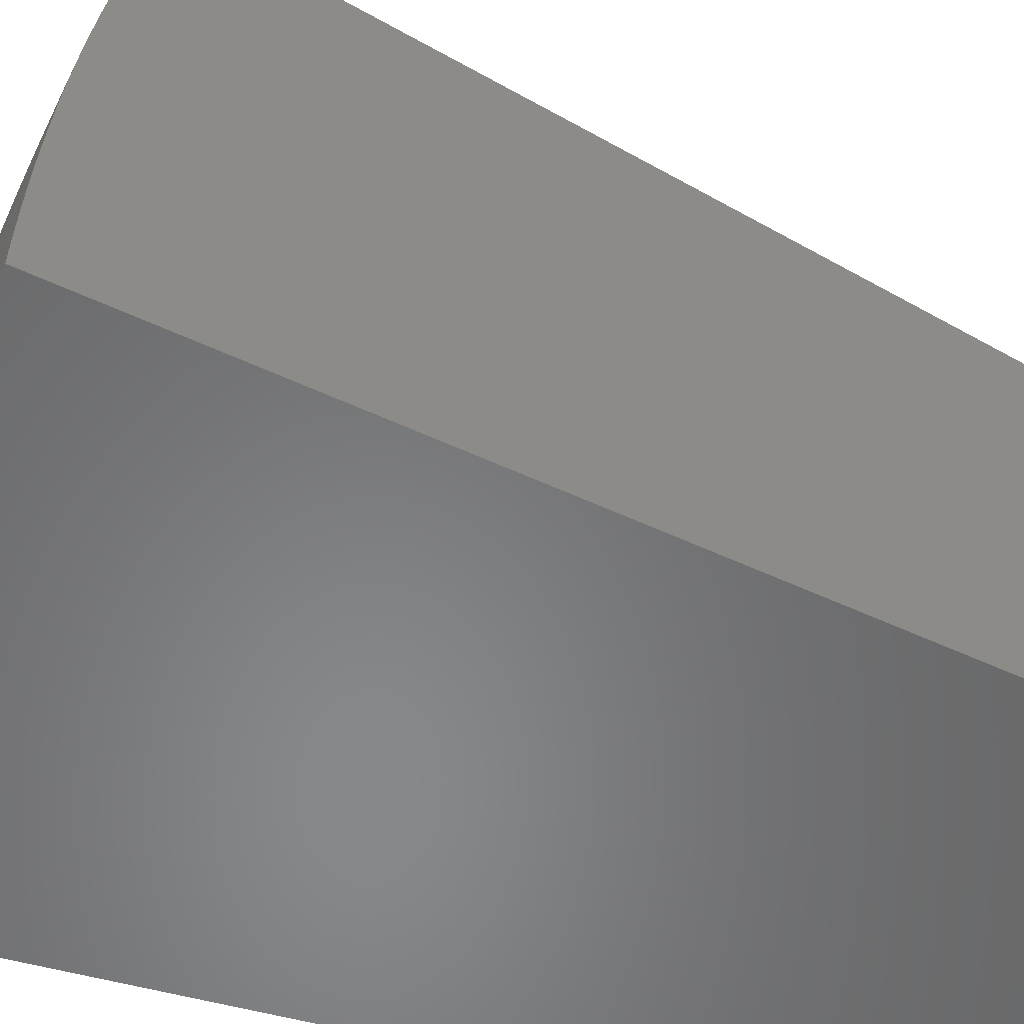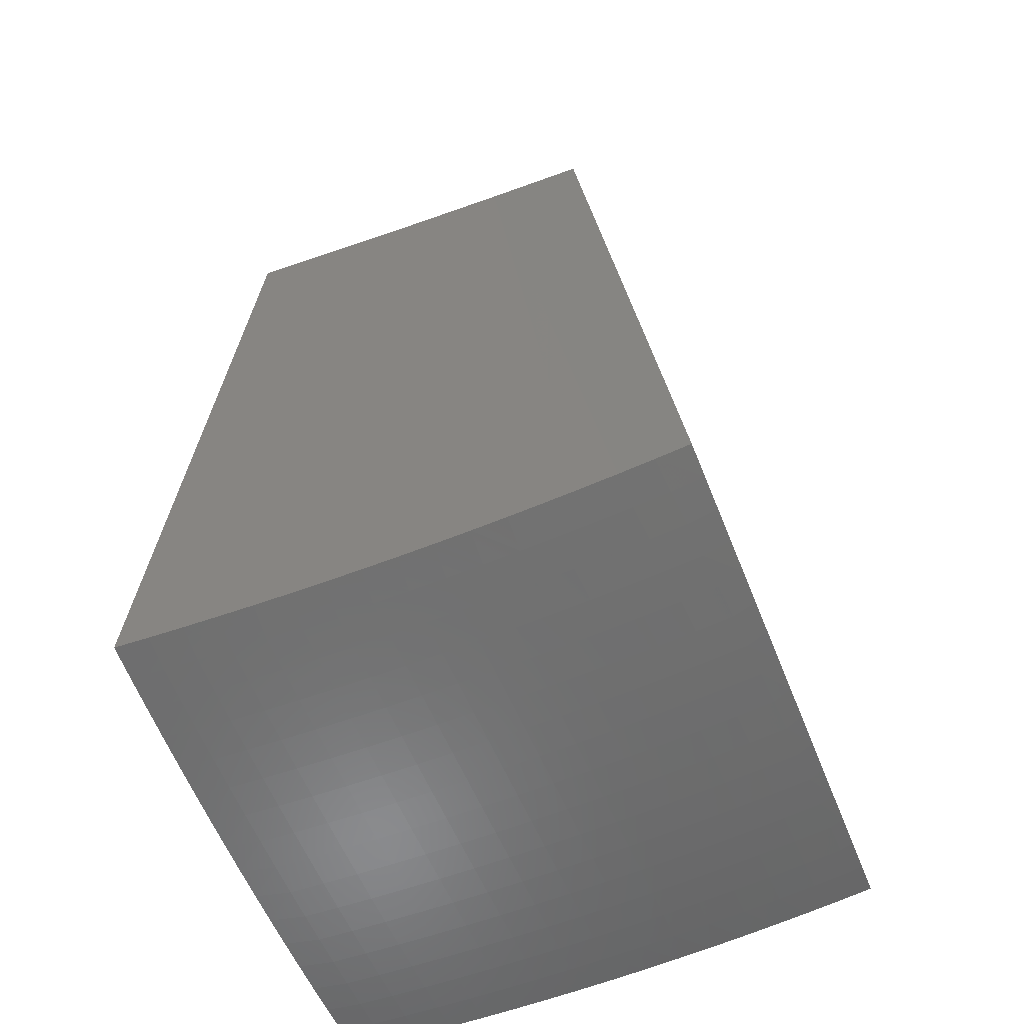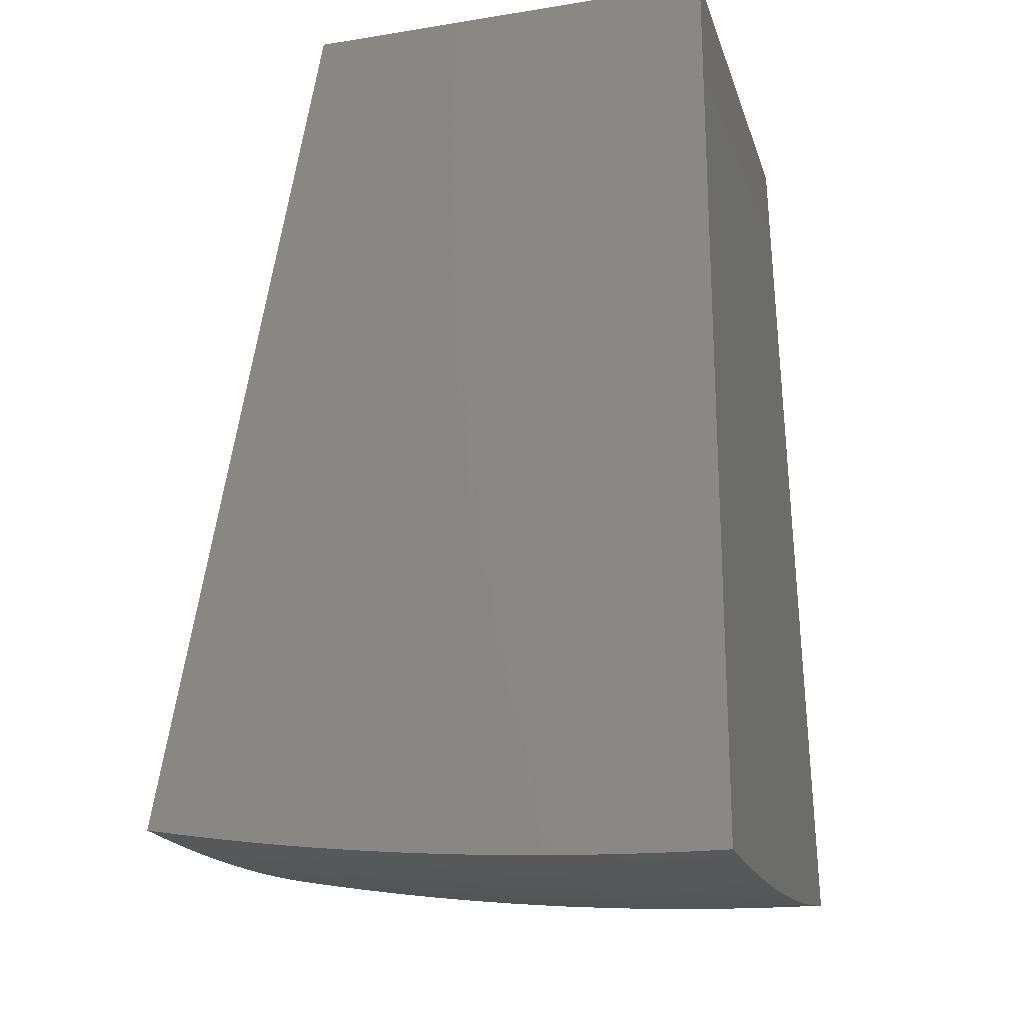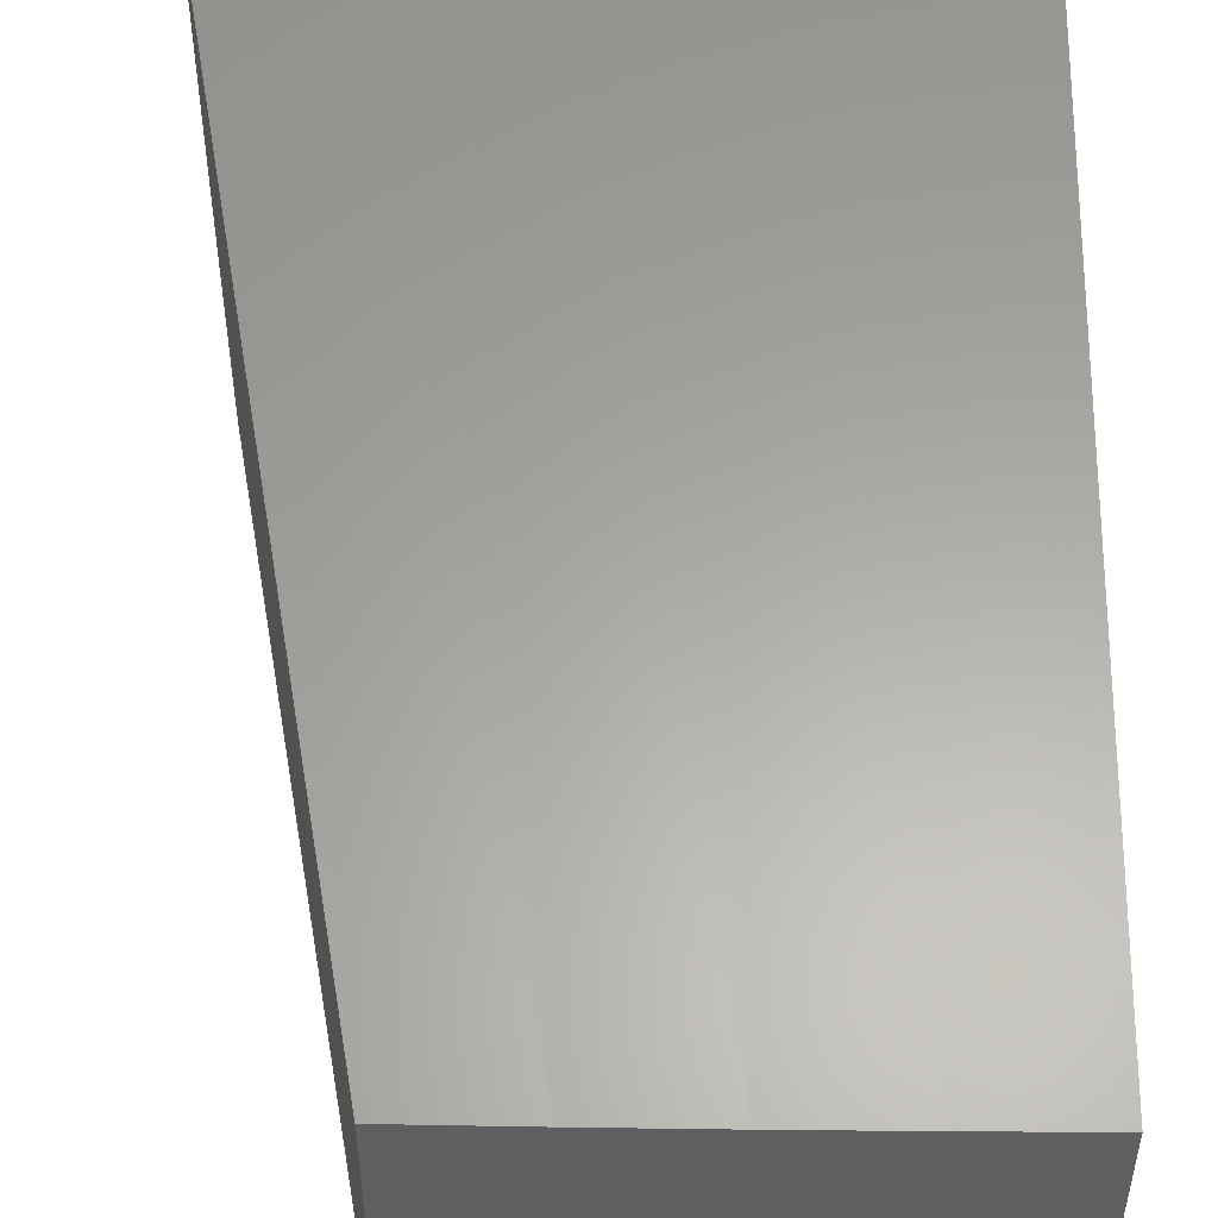
<metadata>
{"format":"stl","ext":"stl","renderer":"f3d","projection":"perspective","resolution":1024,"background":"white","views":[{"elev":-54.7,"azim":73.7,"up":"+Z"},{"elev":-51.0,"azim":20.5,"up":"+Y"},{"elev":-21.1,"azim":-164.1,"up":"+Y"},{"elev":51.9,"azim":-179.8,"up":"+Z"}]}
</metadata>
<code>
# stl→obj: 296 verts, 588 faces
v 2.115 -12 2.148
v 1.985 -12.02 2.148
v 2.12 -12.02 2.018
v 1.997 -12.04 2.015
v 2.124 -12.04 1.887
v 2.01 -12.07 1.878
v 2.127 -12.06 1.755
v 2.023 -12.09 1.742
v 2.131 -12.08 1.622
v 2.035 -12.1 1.606
v 2.134 -12.1 1.489
v 2.046 -12.12 1.469
v 2.137 -12.12 1.355
v 2.055 -12.14 1.333
v 2.139 -12.13 1.221
v 2.064 -12.15 1.197
v 2.142 -12.15 1.087
v 2.072 -12.16 1.062
v 2.144 -12.16 0.9516
v 2.078 -12.17 0.9264
v 2.146 -12.17 0.8163
v 2.084 -12.18 0.7918
v 2.147 -12.18 0.6807
v 2.089 -12.19 0.6578
v 2.148 -12.18 0.5448
v 2.093 -12.19 0.5246
v 2.149 -12.19 0.4088
v 2.096 -12.2 0.3921
v 2.15 -12.19 0.2726
v 2.098 -12.2 0.2604
v 2.15 -12.2 0.1363
v 2.1 -12.2 0.1297
v 2.15 -12.2 1.816e-16
v 2.021 -12.22 1.796e-16
v 1.958 -12.23 0.1297
v 1.891 -12.24 1.738e-16
v 1.816 -12.25 0.1297
v 1.76 -12.26 1.648e-16
v 1.674 -12.27 0.1297
v 1.628 -12.28 1.532e-16
v 1.532 -12.29 0.1297
v 1.496 -12.3 1.395e-16
v 1.39 -12.31 0.1297
v 1.363 -12.31 1.241e-16
v 1.248 -12.33 0.1297
v 1.229 -12.33 1.077e-16
v 1.107 -12.34 0.1297
v 1.094 -12.34 9.08e-17
v 0.9658 -12.35 0.1297
v 0.9591 -12.35 7.387e-17
v 0.8254 -12.36 0.1297
v 0.8235 -12.36 5.746e-17
v 0.6857 -12.37 0.1297
v 0.6872 -12.37 4.212e-17
v 0.5506 -12.38 2.838e-17
v 0.5467 -12.38 0.1297
v 0.4135 -12.38 1.676e-17
v 0.4086 -12.38 0.1297
v 0.276 -12.39 7.803e-18
v 0.2714 -12.39 0.1297
v 0.1381 -12.39 2.039e-18
v 0.1351 -12.39 0.1297
v -1.34e-15 -12.39 2.602e-16
v -1.657e-15 -12.39 0.1361
v 0.1351 -12.39 0.2604
v -1.634e-15 -12.39 0.2722
v 0.1349 -12.38 0.3921
v -1.599e-15 -12.38 0.4082
v 0.1347 -12.38 0.5246
v -1.552e-15 -12.38 0.5441
v 0.1345 -12.37 0.6578
v -1.497e-15 -12.37 0.6799
v 0.1342 -12.36 0.7918
v -1.436e-15 -12.36 0.8155
v 0.1338 -12.35 0.9264
v -1.37e-15 -12.35 0.9508
v 0.1333 -12.34 1.062
v -1.302e-15 -12.34 1.086
v 0.1329 -12.33 1.197
v -1.234e-15 -12.33 1.221
v 0.1323 -12.32 1.333
v -1.168e-15 -12.31 1.355
v 0.1317 -12.3 1.469
v -1.105e-15 -12.3 1.489
v 0.131 -12.28 1.606
v -1.049e-15 -12.28 1.622
v 0.1302 -12.26 1.742
v -1.001e-15 -12.26 1.755
v 0.1294 -12.24 1.878
v -9.634e-16 -12.24 1.888
v 0.1285 -12.22 2.015
v -9.381e-16 -12.22 2.019
v 0.1325 -12.2 2.15
v -2.849e-16 -12.2 2.15
v 1.855 -12.04 2.149
v 1.862 -12.07 2.015
v 1.875 -12.09 1.878
v 1.739 -12.11 1.878
v 1.75 -12.13 1.742
v 1.613 -12.15 1.742
v 1.622 -12.17 1.606
v 1.485 -12.19 1.606
v 1.492 -12.21 1.469
v 1.354 -12.22 1.469
v 1.36 -12.24 1.333
v 1.222 -12.25 1.333
v 1.227 -12.27 1.197
v 1.088 -12.28 1.197
v 1.092 -12.29 1.062
v 0.953 -12.31 1.062
v 0.9561 -12.32 0.9264
v 0.8171 -12.33 0.9264
v 0.8194 -12.34 0.7918
v 0.6807 -12.35 0.7918
v 0.6823 -12.35 0.6578
v 0.544 -12.36 0.6578
v 0.545 -12.37 0.5246
v 0.4073 -12.37 0.5246
v 0.4079 -12.38 0.3921
v 0.2709 -12.38 0.3921
v 0.2712 -12.38 0.2604
v 1.723 -12.07 2.149
v 1.727 -12.09 2.015
v 1.603 -12.13 1.878
v 1.476 -12.17 1.742
v 1.347 -12.21 1.606
v 1.216 -12.24 1.469
v 1.083 -12.27 1.333
v 0.9494 -12.29 1.197
v 0.8145 -12.32 1.062
v 0.6788 -12.34 0.9264
v 0.5427 -12.35 0.7918
v 0.4066 -12.37 0.6578
v 0.2705 -12.38 0.5246
v 1.592 -12.08 2.149
v 1.592 -12.11 2.015
v 1.467 -12.15 1.878
v 1.339 -12.19 1.742
v 1.21 -12.22 1.606
v 1.078 -12.25 1.469
v 0.9454 -12.28 1.333
v 0.8114 -12.3 1.197
v 0.6766 -12.32 1.062
v 0.5412 -12.34 0.9264
v 0.4056 -12.36 0.7918
v 0.27 -12.37 0.6578
v 1.46 -12.1 2.15
v 1.457 -12.13 2.015
v 1.331 -12.17 1.878
v 1.203 -12.2 1.742
v 1.073 -12.23 1.606
v 0.941 -12.26 1.469
v 0.808 -12.29 1.333
v 0.6741 -12.31 1.197
v 0.5395 -12.33 1.062
v 0.4045 -12.35 0.9264
v 0.2694 -12.36 0.7918
v 1.328 -12.12 2.15
v 1.322 -12.14 2.015
v 1.195 -12.18 1.878
v 1.066 -12.22 1.742
v 0.936 -12.25 1.606
v 0.8042 -12.27 1.469
v 0.6712 -12.3 1.333
v 0.5375 -12.32 1.197
v 0.4032 -12.34 1.062
v 0.2686 -12.35 0.9264
v 1.195 -12.13 2.15
v 1.187 -12.16 2.015
v 1.06 -12.19 1.878
v 0.9306 -12.23 1.742
v 0.8 -12.26 1.606
v 0.6681 -12.28 1.469
v 0.5352 -12.3 1.333
v 0.4017 -12.32 1.197
v 0.2678 -12.34 1.062
v 1.063 -12.15 2.15
v 1.052 -12.17 2.015
v 0.9247 -12.21 1.878
v 0.7954 -12.24 1.742
v 0.6646 -12.26 1.606
v 0.5327 -12.29 1.469
v 0.4 -12.31 1.333
v 0.2668 -12.33 1.197
v 0.9298 -12.16 2.15
v 0.9184 -12.18 2.015
v 0.7903 -12.22 1.878
v 0.6607 -12.25 1.742
v 0.5299 -12.27 1.606
v 0.3981 -12.29 1.469
v 0.2656 -12.31 1.333
v 0.7969 -12.17 2.15
v 0.7849 -12.19 2.015
v 0.6566 -12.22 1.878
v 0.5268 -12.25 1.742
v 0.396 -12.28 1.606
v 0.2644 -12.3 1.469
v 0.6639 -12.18 2.15
v 0.652 -12.2 2.015
v 0.5235 -12.23 1.878
v 0.3937 -12.26 1.742
v 0.263 -12.28 1.606
v 0.5309 -12.18 2.15
v 0.5199 -12.21 2.015
v 0.3912 -12.24 1.878
v 0.2615 -12.26 1.742
v 0.398 -12.19 2.15
v 0.3885 -12.21 2.015
v 0.2598 -12.24 1.878
v 0.2652 -12.19 2.15
v 0.258 -12.22 2.015
v 1.887 -12.11 1.742
v 1.897 -12.13 1.606
v 1.907 -12.14 1.469
v 1.917 -12.16 1.333
v 1.925 -12.17 1.197
v 1.932 -12.19 1.062
v 1.938 -12.2 0.9264
v 1.944 -12.21 0.7918
v 1.948 -12.21 0.6578
v 1.952 -12.22 0.5246
v 1.955 -12.22 0.3921
v 1.957 -12.23 0.2604
v 1.76 -12.15 1.606
v 1.769 -12.17 1.469
v 1.778 -12.18 1.333
v 1.785 -12.2 1.197
v 1.792 -12.21 1.062
v 1.798 -12.22 0.9264
v 1.803 -12.23 0.7918
v 1.807 -12.24 0.6578
v 1.81 -12.24 0.5246
v 1.813 -12.25 0.3921
v 1.815 -12.25 0.2604
v 1.631 -12.19 1.469
v 1.639 -12.2 1.333
v 1.645 -12.22 1.197
v 1.652 -12.23 1.062
v 1.657 -12.24 0.9264
v 1.662 -12.25 0.7918
v 1.665 -12.26 0.6578
v 1.669 -12.26 0.5246
v 1.671 -12.27 0.3921
v 1.673 -12.27 0.2604
v 1.499 -12.22 1.333
v 1.506 -12.24 1.197
v 1.511 -12.25 1.062
v 1.516 -12.26 0.9264
v 1.521 -12.27 0.7918
v 1.524 -12.28 0.6578
v 1.527 -12.28 0.5246
v 1.529 -12.29 0.3921
v 1.531 -12.29 0.2604
v 1.366 -12.25 1.197
v 1.371 -12.27 1.062
v 1.376 -12.28 0.9264
v 1.38 -12.29 0.7918
v 1.383 -12.29 0.6578
v 1.385 -12.3 0.5246
v 1.387 -12.3 0.3921
v 1.389 -12.31 0.2604
v 1.232 -12.28 1.062
v 1.236 -12.29 0.9264
v 1.239 -12.3 0.7918
v 1.242 -12.31 0.6578
v 1.244 -12.31 0.5246
v 1.246 -12.32 0.3921
v 1.247 -12.32 0.2604
v 1.096 -12.31 0.9264
v 1.099 -12.31 0.7918
v 1.101 -12.32 0.6578
v 1.103 -12.33 0.5246
v 1.105 -12.33 0.3921
v 1.106 -12.34 0.2604
v 0.9588 -12.33 0.7918
v 0.961 -12.33 0.6578
v 0.9628 -12.34 0.5246
v 0.9642 -12.35 0.3921
v 0.9652 -12.35 0.2604
v 0.8213 -12.34 0.6578
v 0.8229 -12.35 0.5246
v 0.8241 -12.36 0.3921
v 0.8249 -12.36 0.2604
v 0.6836 -12.36 0.5246
v 0.6846 -12.36 0.3921
v 0.6853 -12.37 0.2604
v 0.5458 -12.37 0.3921
v 0.5464 -12.38 0.2604
v 0.4083 -12.38 0.2604
v -1.095e-15 -8.945 1.577
v -1.095e-15 -8.945 0
v 0.3915 -8.945 1.579
v 0.7841 -8.945 1.583
v 1.577 -8.945 0
v 1.179 -8.945 1.591
v 1.577 -8.945 1.602
f 1 2 3
f 3 2 4
f 3 4 5
f 5 4 6
f 5 6 7
f 7 6 8
f 7 8 9
f 9 8 10
f 9 10 11
f 11 10 12
f 11 12 13
f 13 12 14
f 13 14 15
f 15 14 16
f 15 16 17
f 17 16 18
f 17 18 19
f 19 18 20
f 19 20 21
f 21 20 22
f 21 22 23
f 23 22 24
f 23 24 25
f 25 24 26
f 25 26 27
f 27 26 28
f 27 28 29
f 29 28 30
f 29 30 31
f 31 30 32
f 31 32 33
f 33 32 34
f 34 32 35
f 34 35 36
f 36 35 37
f 36 37 38
f 38 37 39
f 38 39 40
f 40 39 41
f 40 41 42
f 42 41 43
f 42 43 44
f 44 43 45
f 44 45 46
f 46 45 47
f 46 47 48
f 48 47 49
f 48 49 50
f 50 49 51
f 50 51 52
f 52 51 53
f 52 53 54
f 54 53 55
f 55 53 56
f 55 56 57
f 57 56 58
f 57 58 59
f 59 58 60
f 59 60 61
f 61 60 62
f 61 62 63
f 63 62 64
f 64 62 65
f 64 65 66
f 66 65 67
f 66 67 68
f 68 67 69
f 68 69 70
f 70 69 71
f 70 71 72
f 72 71 73
f 72 73 74
f 74 73 75
f 74 75 76
f 76 75 77
f 76 77 78
f 78 77 79
f 78 79 80
f 80 79 81
f 80 81 82
f 82 81 83
f 82 83 84
f 84 83 85
f 84 85 86
f 86 85 87
f 86 87 88
f 88 87 89
f 88 89 90
f 90 89 91
f 90 91 92
f 92 91 93
f 92 93 94
f 2 95 4
f 4 95 96
f 4 96 97
f 97 96 98
f 97 98 99
f 99 98 100
f 99 100 101
f 101 100 102
f 101 102 103
f 103 102 104
f 103 104 105
f 105 104 106
f 105 106 107
f 107 106 108
f 107 108 109
f 109 108 110
f 109 110 111
f 111 110 112
f 111 112 113
f 113 112 114
f 113 114 115
f 115 114 116
f 115 116 117
f 117 116 118
f 117 118 119
f 119 118 120
f 119 120 121
f 121 120 65
f 121 65 62
f 95 122 96
f 96 122 123
f 96 123 98
f 98 123 124
f 98 124 100
f 100 124 125
f 100 125 102
f 102 125 126
f 102 126 104
f 104 126 127
f 104 127 106
f 106 127 128
f 106 128 108
f 108 128 129
f 108 129 110
f 110 129 130
f 110 130 112
f 112 130 131
f 112 131 114
f 114 131 132
f 114 132 116
f 116 132 133
f 116 133 118
f 118 133 134
f 118 134 120
f 120 134 67
f 120 67 65
f 122 135 123
f 123 135 136
f 123 136 124
f 124 136 137
f 124 137 125
f 125 137 138
f 125 138 126
f 126 138 139
f 126 139 127
f 127 139 140
f 127 140 128
f 128 140 141
f 128 141 129
f 129 141 142
f 129 142 130
f 130 142 143
f 130 143 131
f 131 143 144
f 131 144 132
f 132 144 145
f 132 145 133
f 133 145 146
f 133 146 134
f 134 146 69
f 134 69 67
f 135 147 136
f 136 147 148
f 136 148 137
f 137 148 149
f 137 149 138
f 138 149 150
f 138 150 139
f 139 150 151
f 139 151 140
f 140 151 152
f 140 152 141
f 141 152 153
f 141 153 142
f 142 153 154
f 142 154 143
f 143 154 155
f 143 155 144
f 144 155 156
f 144 156 145
f 145 156 157
f 145 157 146
f 146 157 71
f 146 71 69
f 147 158 148
f 148 158 159
f 148 159 149
f 149 159 160
f 149 160 150
f 150 160 161
f 150 161 151
f 151 161 162
f 151 162 152
f 152 162 163
f 152 163 153
f 153 163 164
f 153 164 154
f 154 164 165
f 154 165 155
f 155 165 166
f 155 166 156
f 156 166 167
f 156 167 157
f 157 167 73
f 157 73 71
f 158 168 159
f 159 168 169
f 159 169 160
f 160 169 170
f 160 170 161
f 161 170 171
f 161 171 162
f 162 171 172
f 162 172 163
f 163 172 173
f 163 173 164
f 164 173 174
f 164 174 165
f 165 174 175
f 165 175 166
f 166 175 176
f 166 176 167
f 167 176 75
f 167 75 73
f 168 177 169
f 169 177 178
f 169 178 170
f 170 178 179
f 170 179 171
f 171 179 180
f 171 180 172
f 172 180 181
f 172 181 173
f 173 181 182
f 173 182 174
f 174 182 183
f 174 183 175
f 175 183 184
f 175 184 176
f 176 184 77
f 176 77 75
f 177 185 178
f 178 185 186
f 178 186 179
f 179 186 187
f 179 187 180
f 180 187 188
f 180 188 181
f 181 188 189
f 181 189 182
f 182 189 190
f 182 190 183
f 183 190 191
f 183 191 184
f 184 191 79
f 184 79 77
f 185 192 186
f 186 192 193
f 186 193 187
f 187 193 194
f 187 194 188
f 188 194 195
f 188 195 189
f 189 195 196
f 189 196 190
f 190 196 197
f 190 197 191
f 191 197 81
f 191 81 79
f 192 198 193
f 193 198 199
f 193 199 194
f 194 199 200
f 194 200 195
f 195 200 201
f 195 201 196
f 196 201 202
f 196 202 197
f 197 202 83
f 197 83 81
f 198 203 199
f 199 203 204
f 199 204 200
f 200 204 205
f 200 205 201
f 201 205 206
f 201 206 202
f 202 206 85
f 202 85 83
f 203 207 204
f 204 207 208
f 204 208 205
f 205 208 209
f 205 209 206
f 206 209 87
f 206 87 85
f 207 210 208
f 208 210 211
f 208 211 209
f 209 211 89
f 209 89 87
f 210 93 211
f 211 93 91
f 211 91 89
f 4 97 6
f 6 97 212
f 6 212 8
f 8 212 213
f 8 213 10
f 10 213 214
f 10 214 12
f 12 214 215
f 12 215 14
f 14 215 216
f 14 216 16
f 16 216 217
f 16 217 18
f 18 217 218
f 18 218 20
f 20 218 219
f 20 219 22
f 22 219 220
f 22 220 24
f 24 220 221
f 24 221 26
f 26 221 222
f 26 222 28
f 28 222 223
f 28 223 30
f 30 223 35
f 30 35 32
f 97 99 212
f 212 99 224
f 212 224 213
f 213 224 225
f 213 225 214
f 214 225 226
f 214 226 215
f 215 226 227
f 215 227 216
f 216 227 228
f 216 228 217
f 217 228 229
f 217 229 218
f 218 229 230
f 218 230 219
f 219 230 231
f 219 231 220
f 220 231 232
f 220 232 221
f 221 232 233
f 221 233 222
f 222 233 234
f 222 234 223
f 223 234 37
f 223 37 35
f 99 101 224
f 224 101 235
f 224 235 225
f 225 235 236
f 225 236 226
f 226 236 237
f 226 237 227
f 227 237 238
f 227 238 228
f 228 238 239
f 228 239 229
f 229 239 240
f 229 240 230
f 230 240 241
f 230 241 231
f 231 241 242
f 231 242 232
f 232 242 243
f 232 243 233
f 233 243 244
f 233 244 234
f 234 244 39
f 234 39 37
f 101 103 235
f 235 103 245
f 235 245 236
f 236 245 246
f 236 246 237
f 237 246 247
f 237 247 238
f 238 247 248
f 238 248 239
f 239 248 249
f 239 249 240
f 240 249 250
f 240 250 241
f 241 250 251
f 241 251 242
f 242 251 252
f 242 252 243
f 243 252 253
f 243 253 244
f 244 253 41
f 244 41 39
f 103 105 245
f 245 105 254
f 245 254 246
f 246 254 255
f 246 255 247
f 247 255 256
f 247 256 248
f 248 256 257
f 248 257 249
f 249 257 258
f 249 258 250
f 250 258 259
f 250 259 251
f 251 259 260
f 251 260 252
f 252 260 261
f 252 261 253
f 253 261 43
f 253 43 41
f 105 107 254
f 254 107 262
f 254 262 255
f 255 262 263
f 255 263 256
f 256 263 264
f 256 264 257
f 257 264 265
f 257 265 258
f 258 265 266
f 258 266 259
f 259 266 267
f 259 267 260
f 260 267 268
f 260 268 261
f 261 268 45
f 261 45 43
f 107 109 262
f 262 109 269
f 262 269 263
f 263 269 270
f 263 270 264
f 264 270 271
f 264 271 265
f 265 271 272
f 265 272 266
f 266 272 273
f 266 273 267
f 267 273 274
f 267 274 268
f 268 274 47
f 268 47 45
f 109 111 269
f 269 111 275
f 269 275 270
f 270 275 276
f 270 276 271
f 271 276 277
f 271 277 272
f 272 277 278
f 272 278 273
f 273 278 279
f 273 279 274
f 274 279 49
f 274 49 47
f 111 113 275
f 275 113 280
f 275 280 276
f 276 280 281
f 276 281 277
f 277 281 282
f 277 282 278
f 278 282 283
f 278 283 279
f 279 283 51
f 279 51 49
f 113 115 280
f 280 115 284
f 280 284 281
f 281 284 285
f 281 285 282
f 282 285 286
f 282 286 283
f 283 286 53
f 283 53 51
f 115 117 284
f 284 117 287
f 284 287 285
f 285 287 288
f 285 288 286
f 286 288 56
f 286 56 53
f 117 119 287
f 287 119 289
f 287 289 288
f 288 289 58
f 288 58 56
f 60 58 289
f 60 289 121
f 121 289 119
f 62 60 121
f 94 290 92
f 92 290 90
f 90 290 88
f 88 290 86
f 86 290 84
f 84 290 82
f 82 290 80
f 80 290 78
f 78 290 76
f 76 290 74
f 74 290 291
f 74 291 72
f 72 291 70
f 70 291 68
f 68 291 66
f 66 291 64
f 64 291 63
f 290 292 291
f 291 292 293
f 291 293 294
f 294 293 295
f 294 295 296
f 1 3 296
f 296 3 5
f 296 5 7
f 7 9 296
f 296 9 11
f 296 11 13
f 13 15 296
f 296 15 17
f 296 17 19
f 19 21 296
f 296 21 294
f 294 21 23
f 294 23 25
f 25 27 294
f 294 27 29
f 294 29 31
f 31 33 294
f 295 95 296
f 296 95 2
f 296 2 1
f 293 158 295
f 295 158 147
f 295 147 135
f 292 192 293
f 293 192 185
f 293 185 177
f 290 210 292
f 292 210 207
f 292 207 203
f 94 93 290
f 290 93 210
f 203 198 292
f 292 198 192
f 177 168 293
f 293 168 158
f 135 122 295
f 295 122 95
f 294 52 291
f 291 52 54
f 291 54 55
f 33 34 294
f 294 34 36
f 294 36 38
f 38 40 294
f 294 40 42
f 294 42 44
f 44 46 294
f 294 46 48
f 294 48 50
f 50 52 294
f 55 57 291
f 291 57 59
f 291 59 61
f 61 63 291

</code>
